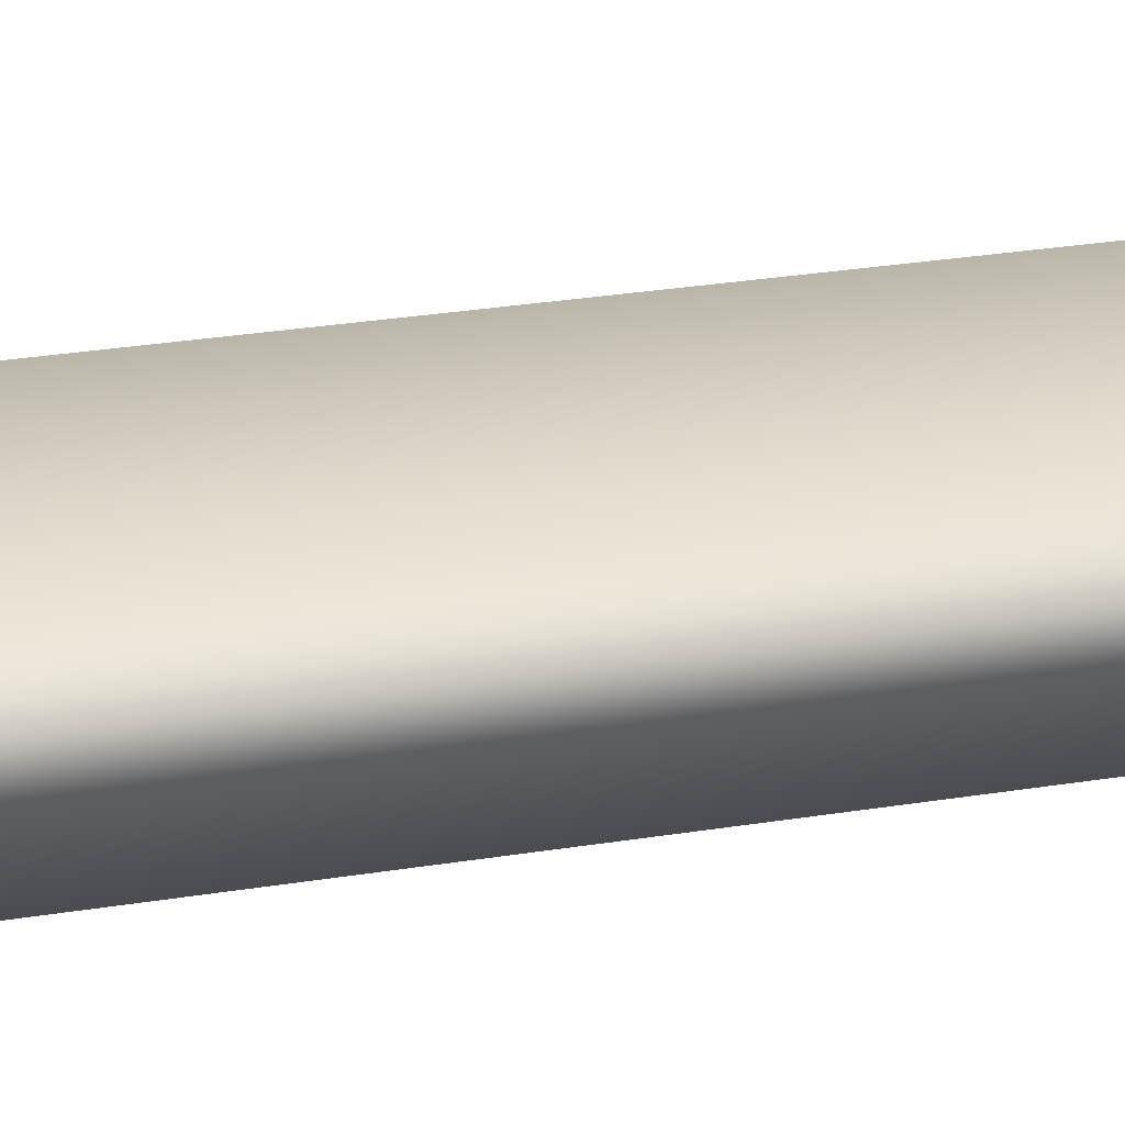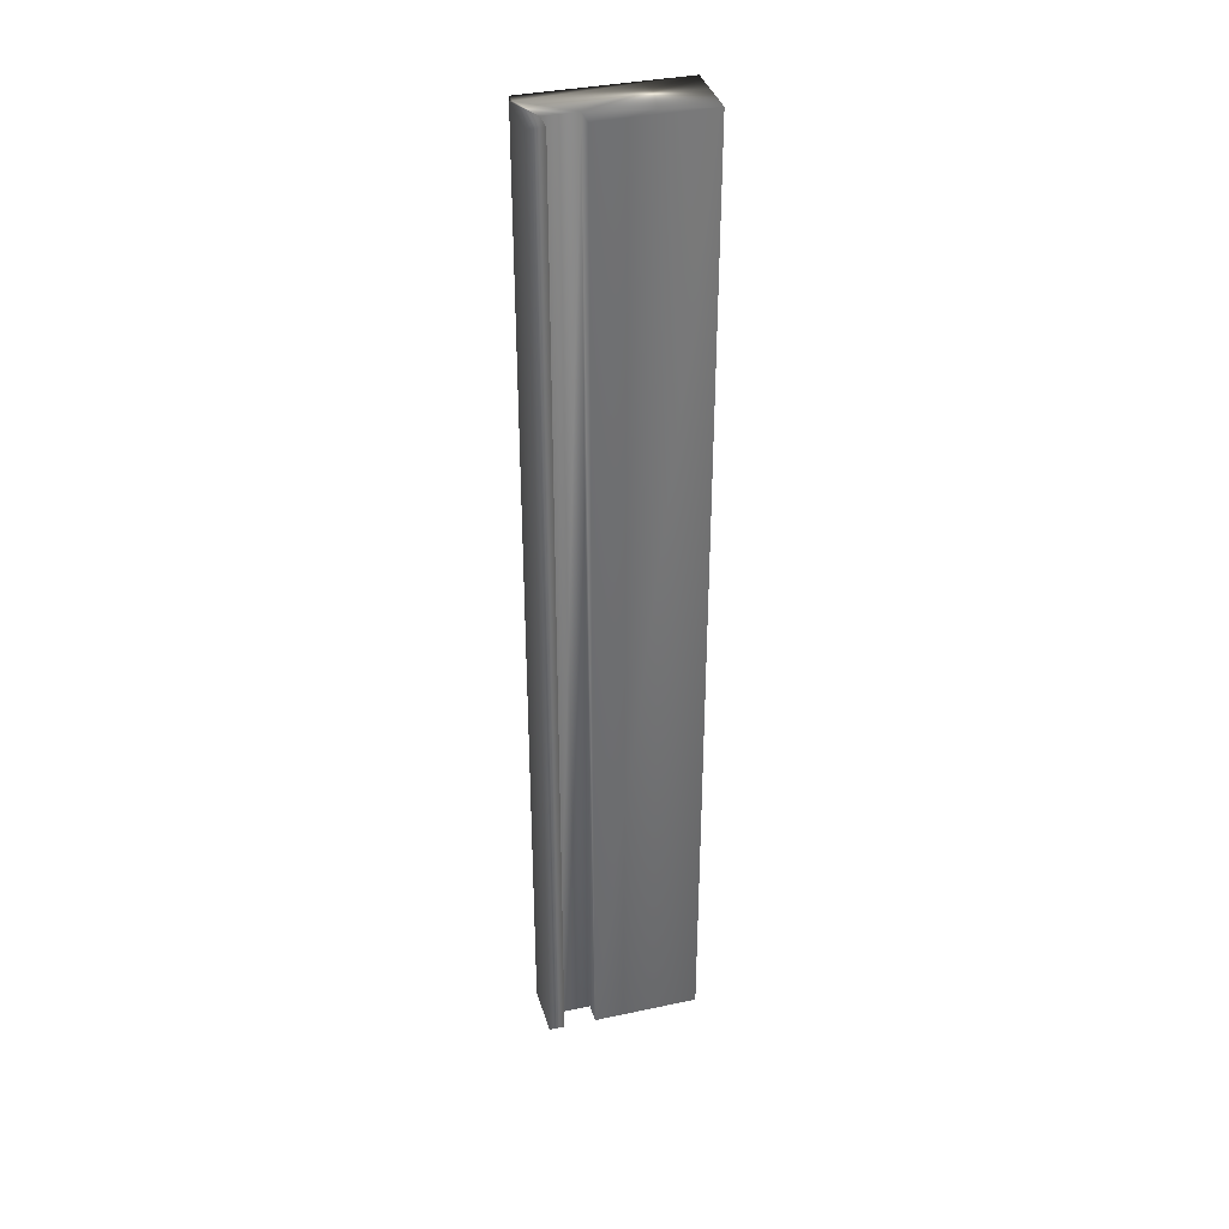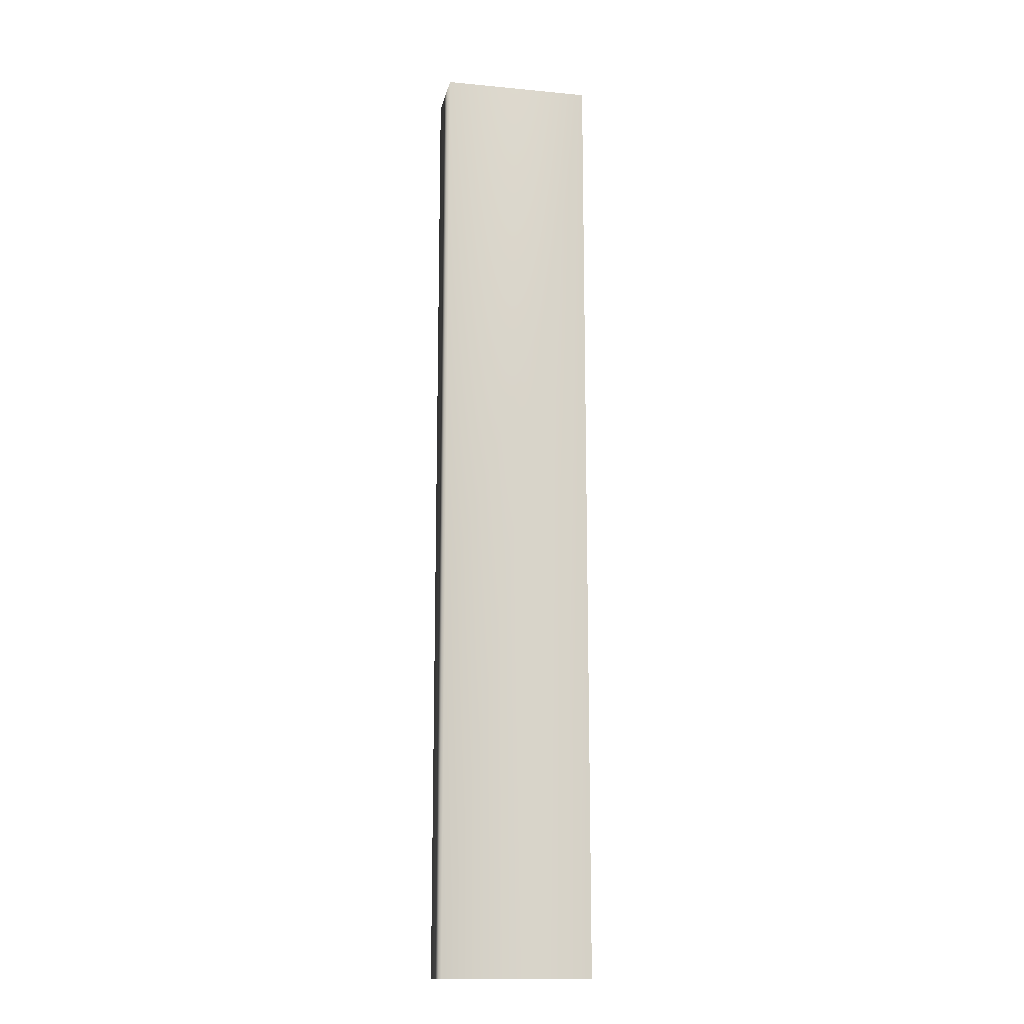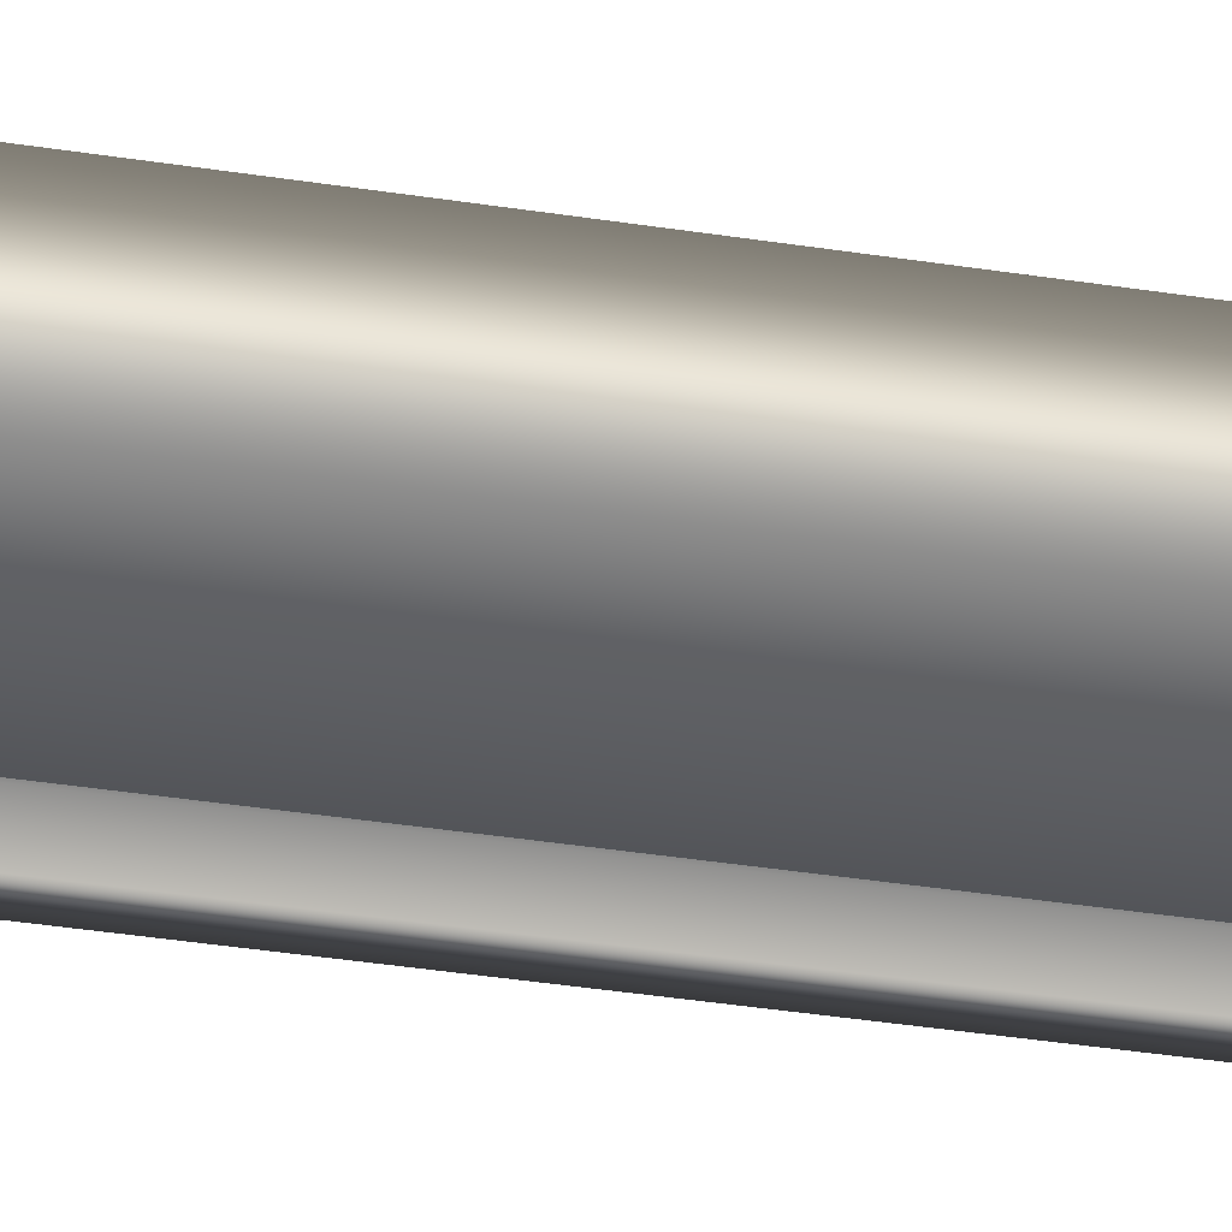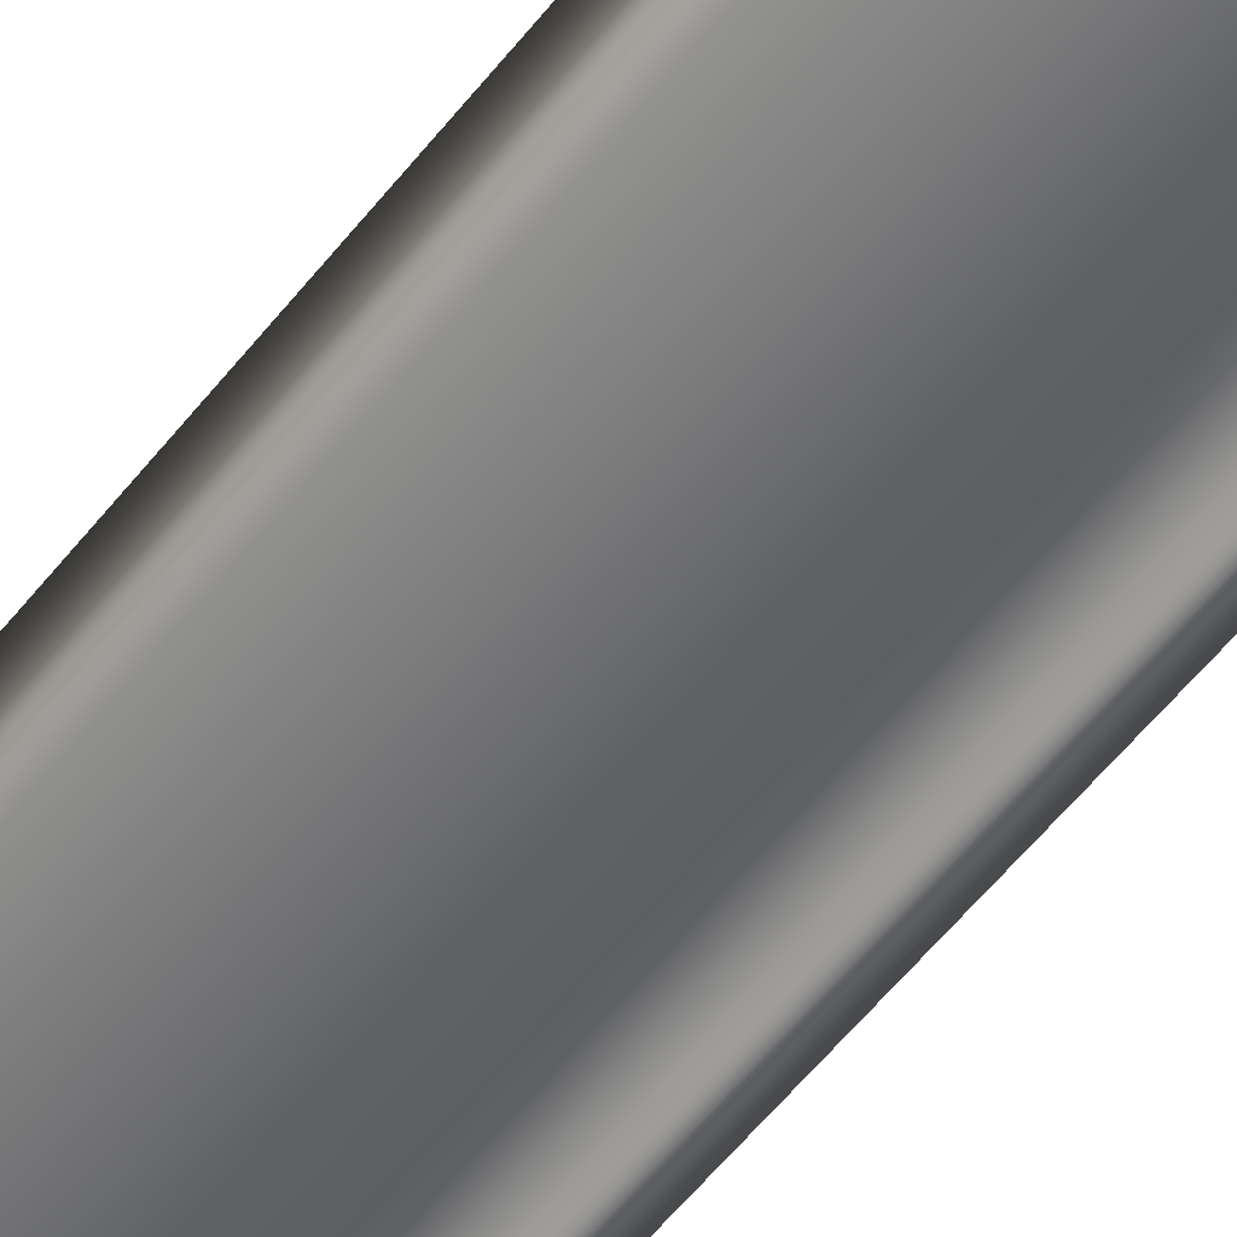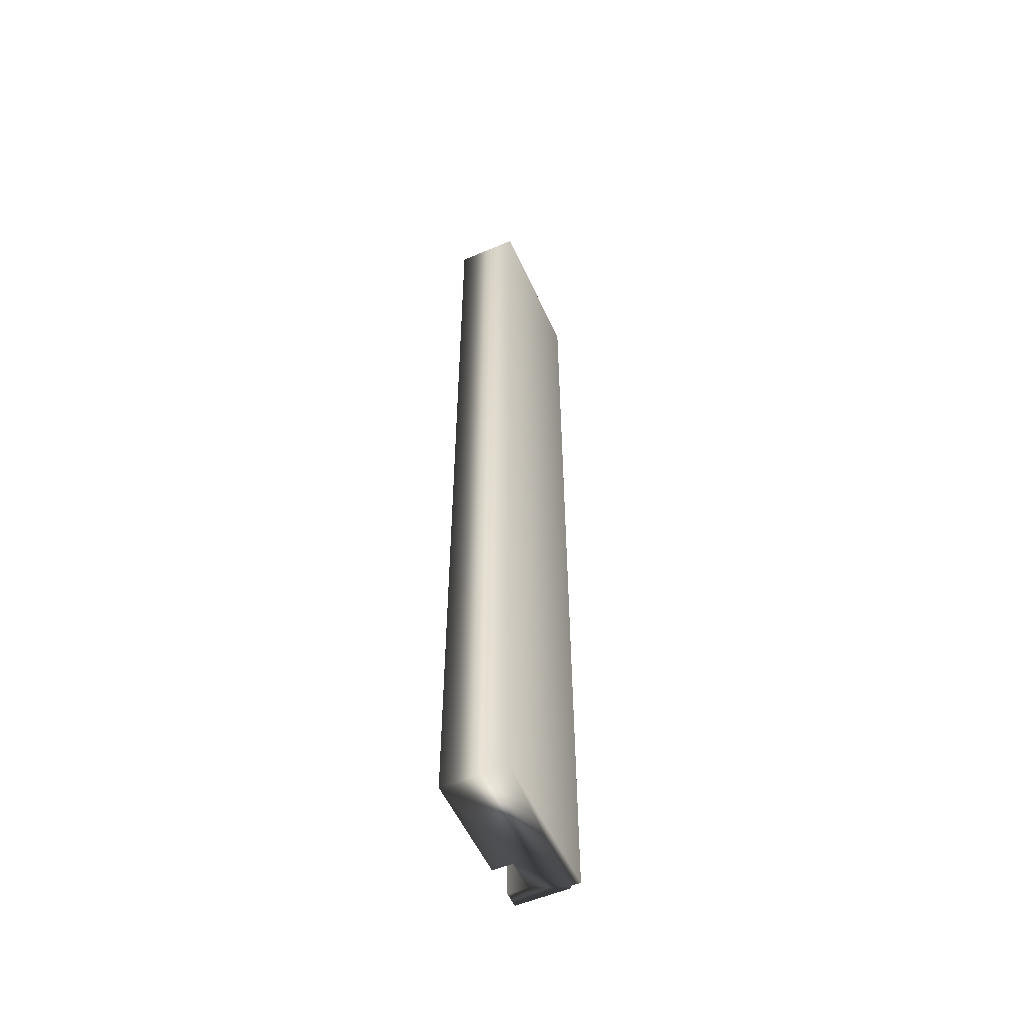
<metadata>
{"format":"obj","ext":"obj","renderer":"f3d","projection":"perspective","resolution":1024,"background":"white","views":[{"elev":17.7,"azim":68.9,"up":"+Y"},{"elev":36.6,"azim":-15.5,"up":"+Z"},{"elev":-14.8,"azim":168.4,"up":"+Z"},{"elev":-34.2,"azim":77.7,"up":"+Y"},{"elev":-51.8,"azim":144.0,"up":"+Y"},{"elev":-55.3,"azim":114.2,"up":"+Z"}]}
</metadata>
<code>
v -81.93 12.98 43.96
v -81.93 12.98 47.75
v -81.92 12.98 43.96
v -81.92 12.98 47.75
v -81.92 13.02 43.96
v -81.92 13.02 47.75
v -81.33 13.02 43.96
v -81.33 13.02 47.75
v -81.33 12.77 43.96
v -81.33 12.77 47.75
v -81.74 12.77 43.96
v -81.74 12.77 47.75
v -81.74 12.85 43.96
v -81.74 12.85 47.75
v -81.87 12.85 43.96
v -81.87 12.85 47.75
v -81.87 12.77 47.75
v -81.93 12.77 47.75
v -81.93 12.77 43.96
v -81.87 12.77 43.96
f 1 2 3
f 3 2 4
f 5 3 6
f 6 3 4
f 5 6 7
f 7 6 8
f 9 7 10
f 10 7 8
f 9 10 11
f 11 10 12
f 13 11 14
f 14 11 12
f 13 14 15
f 15 14 16
f 17 16 18
f 18 16 2
f 2 16 4
f 4 16 14
f 4 14 8
f 8 14 10
f 10 14 12
f 8 6 4
f 1 19 2
f 2 19 18
f 20 15 17
f 17 15 16
f 20 19 15
f 15 19 1
f 15 1 3
f 5 7 3
f 3 7 13
f 3 13 15
f 7 9 13
f 13 9 11
f 20 17 19
f 19 17 18

</code>
